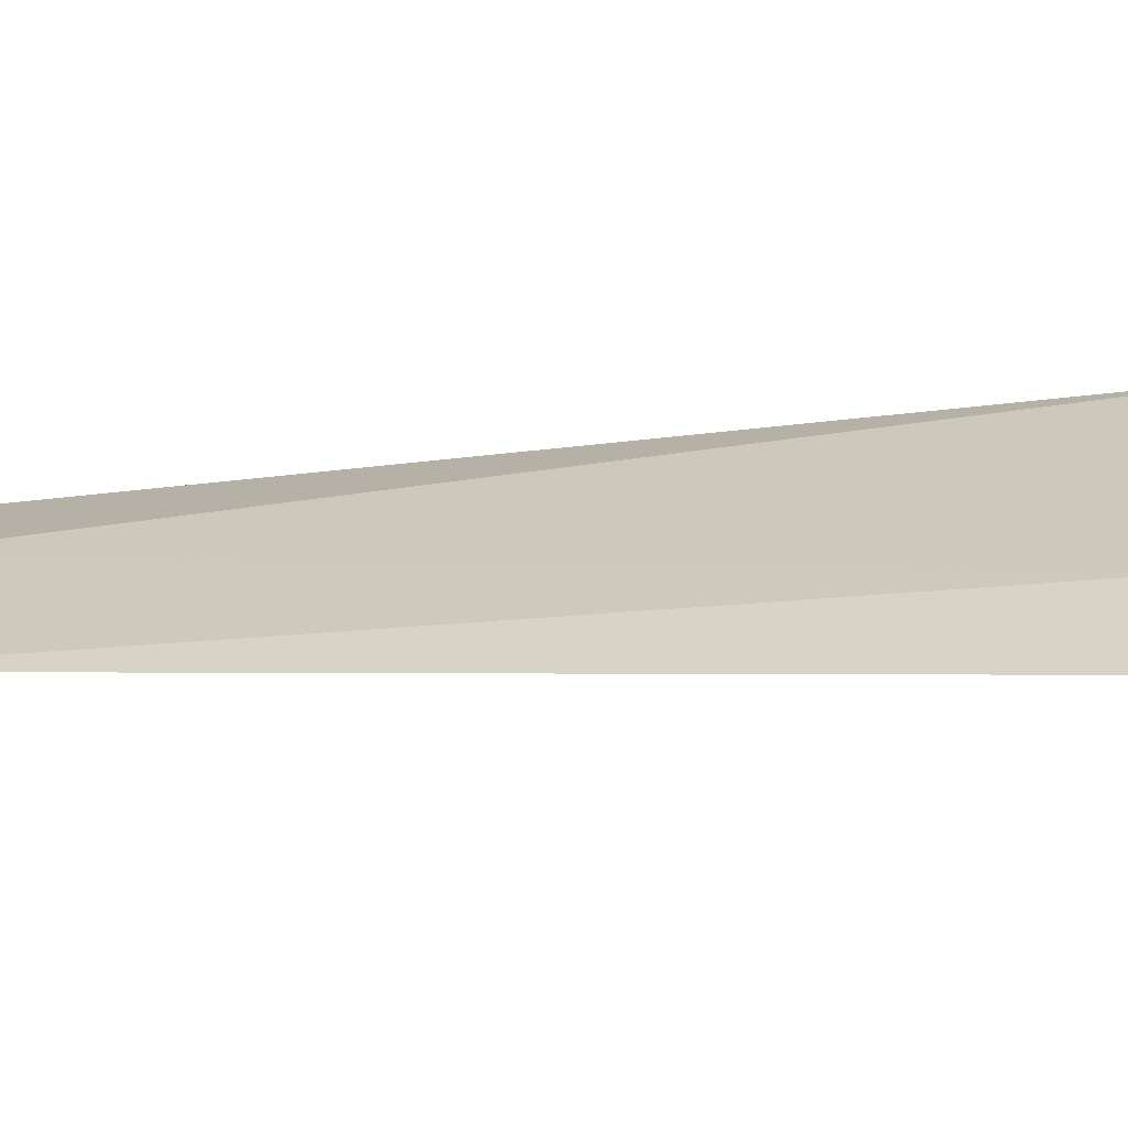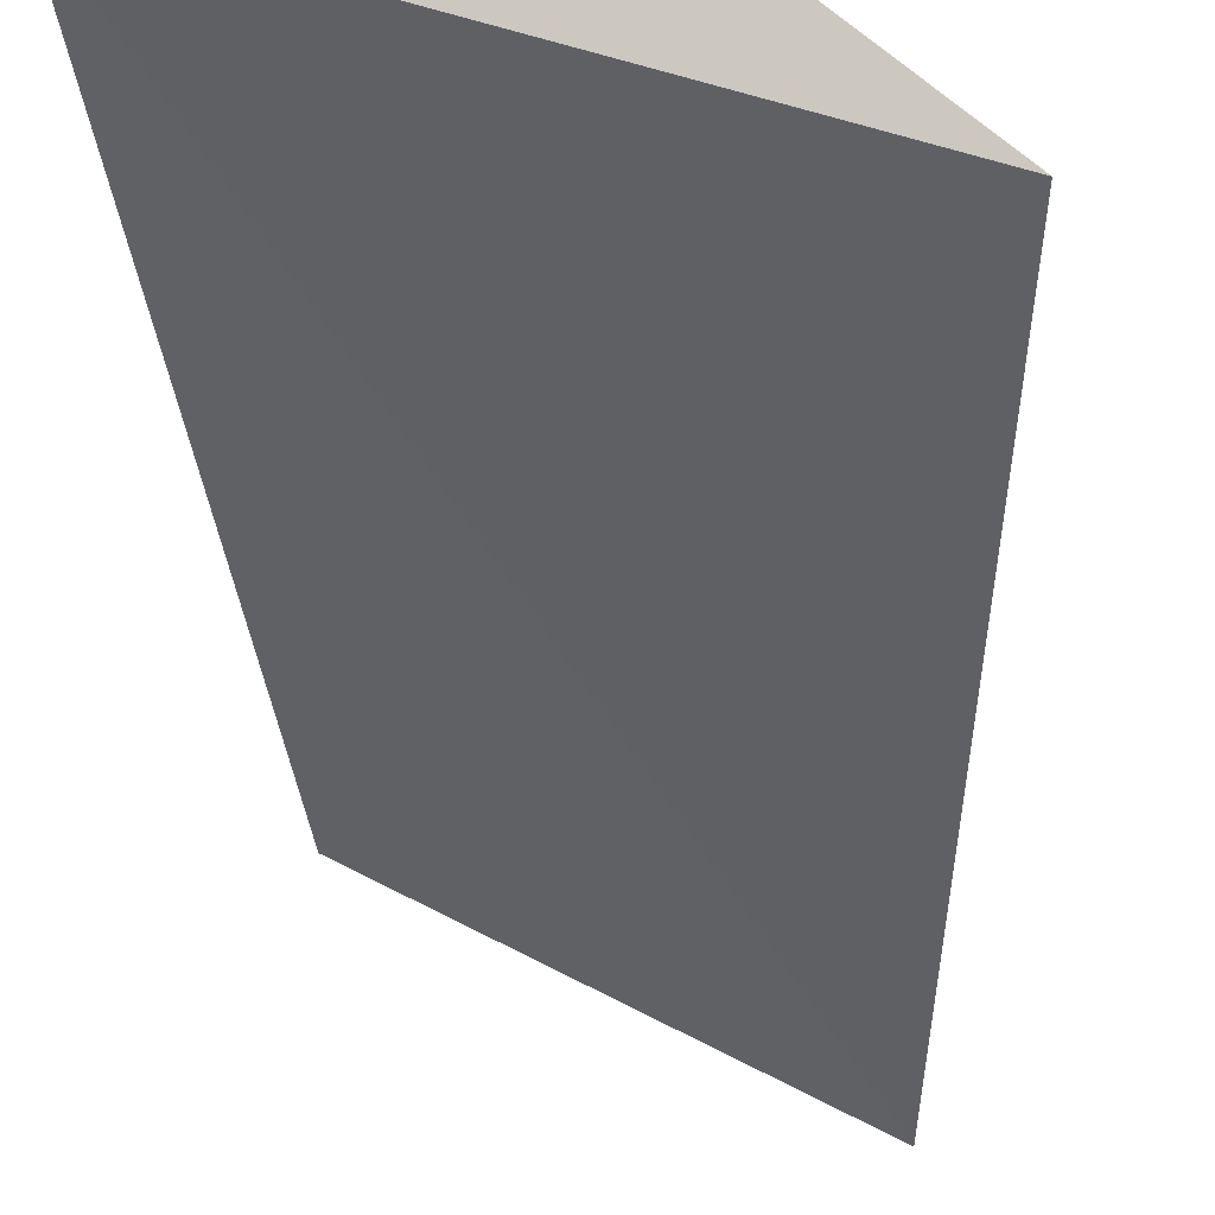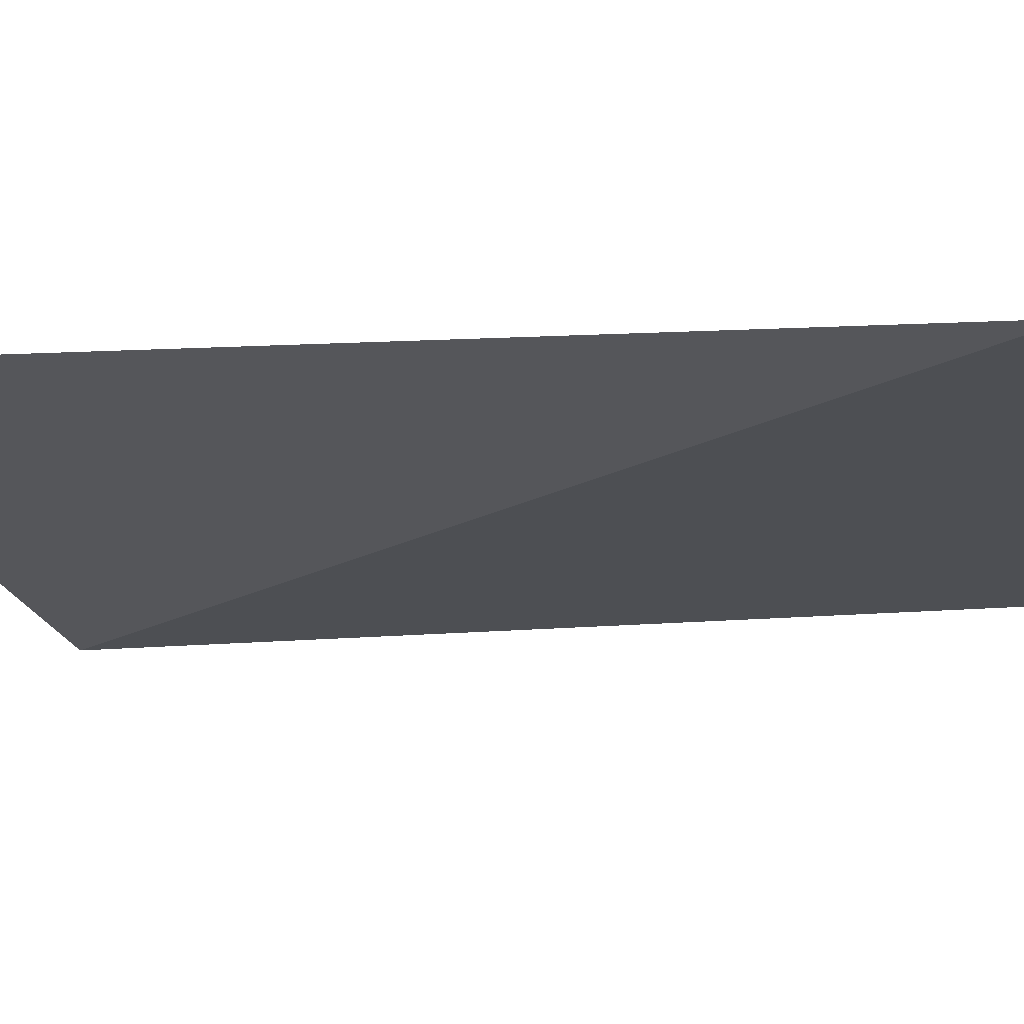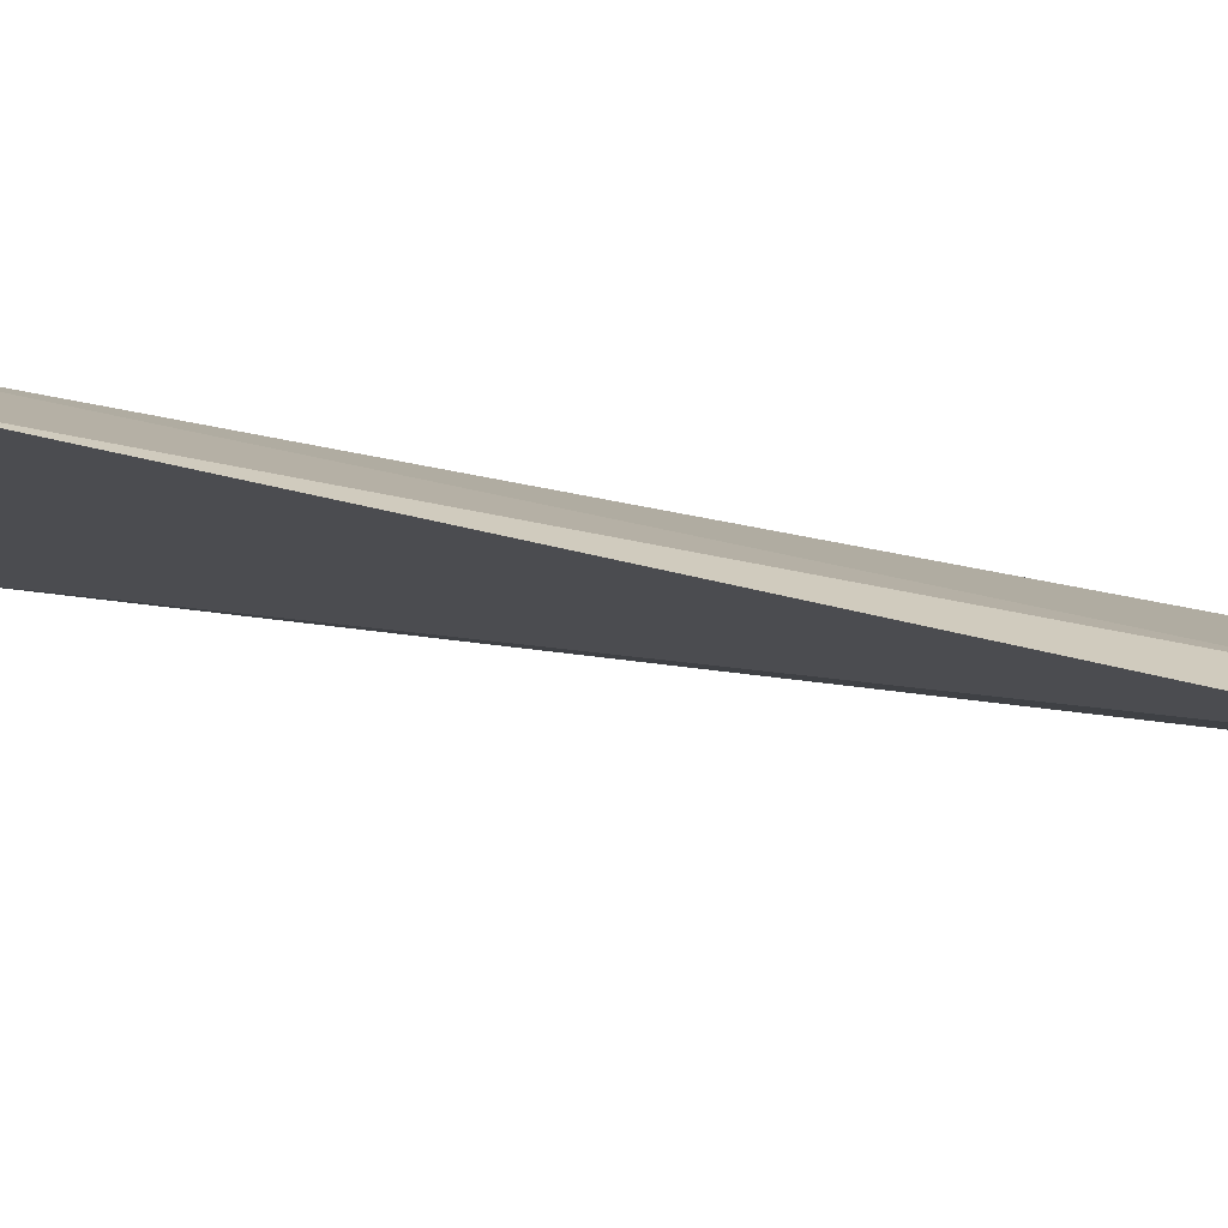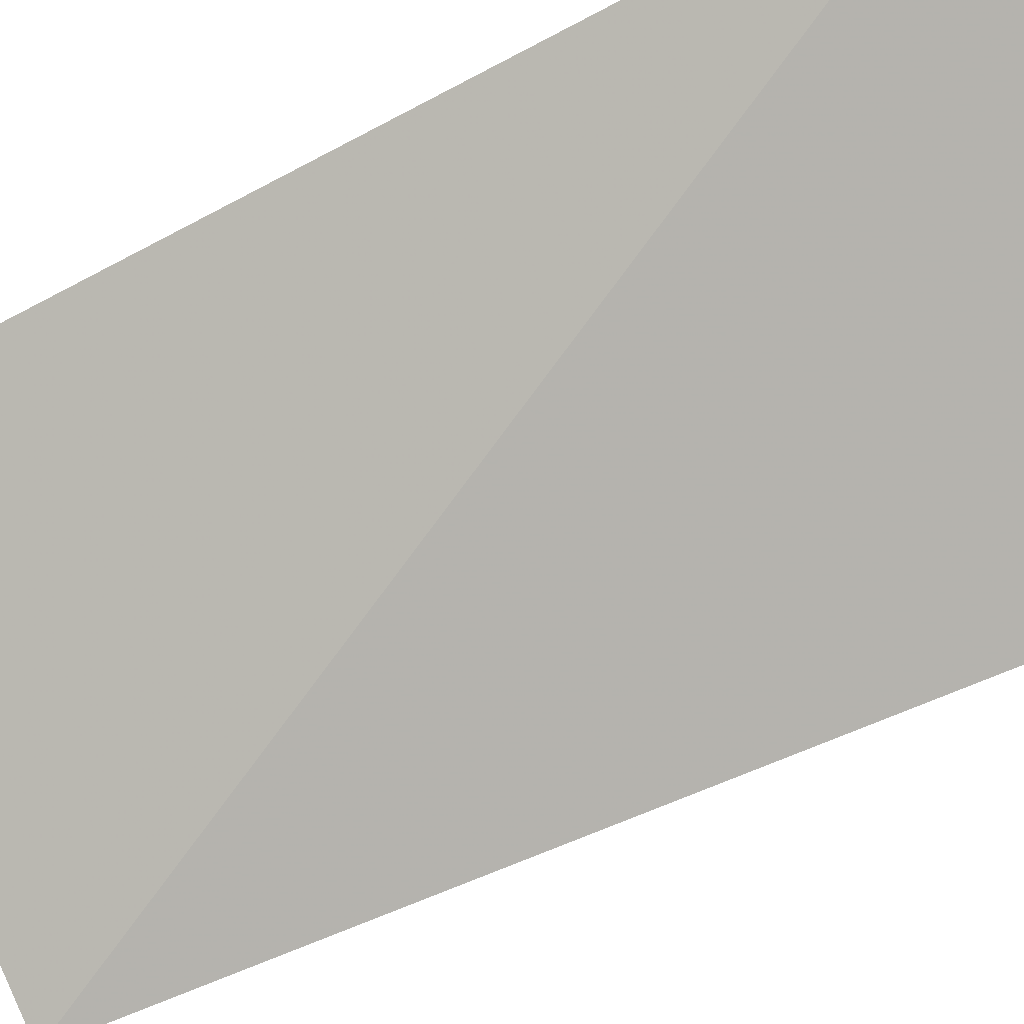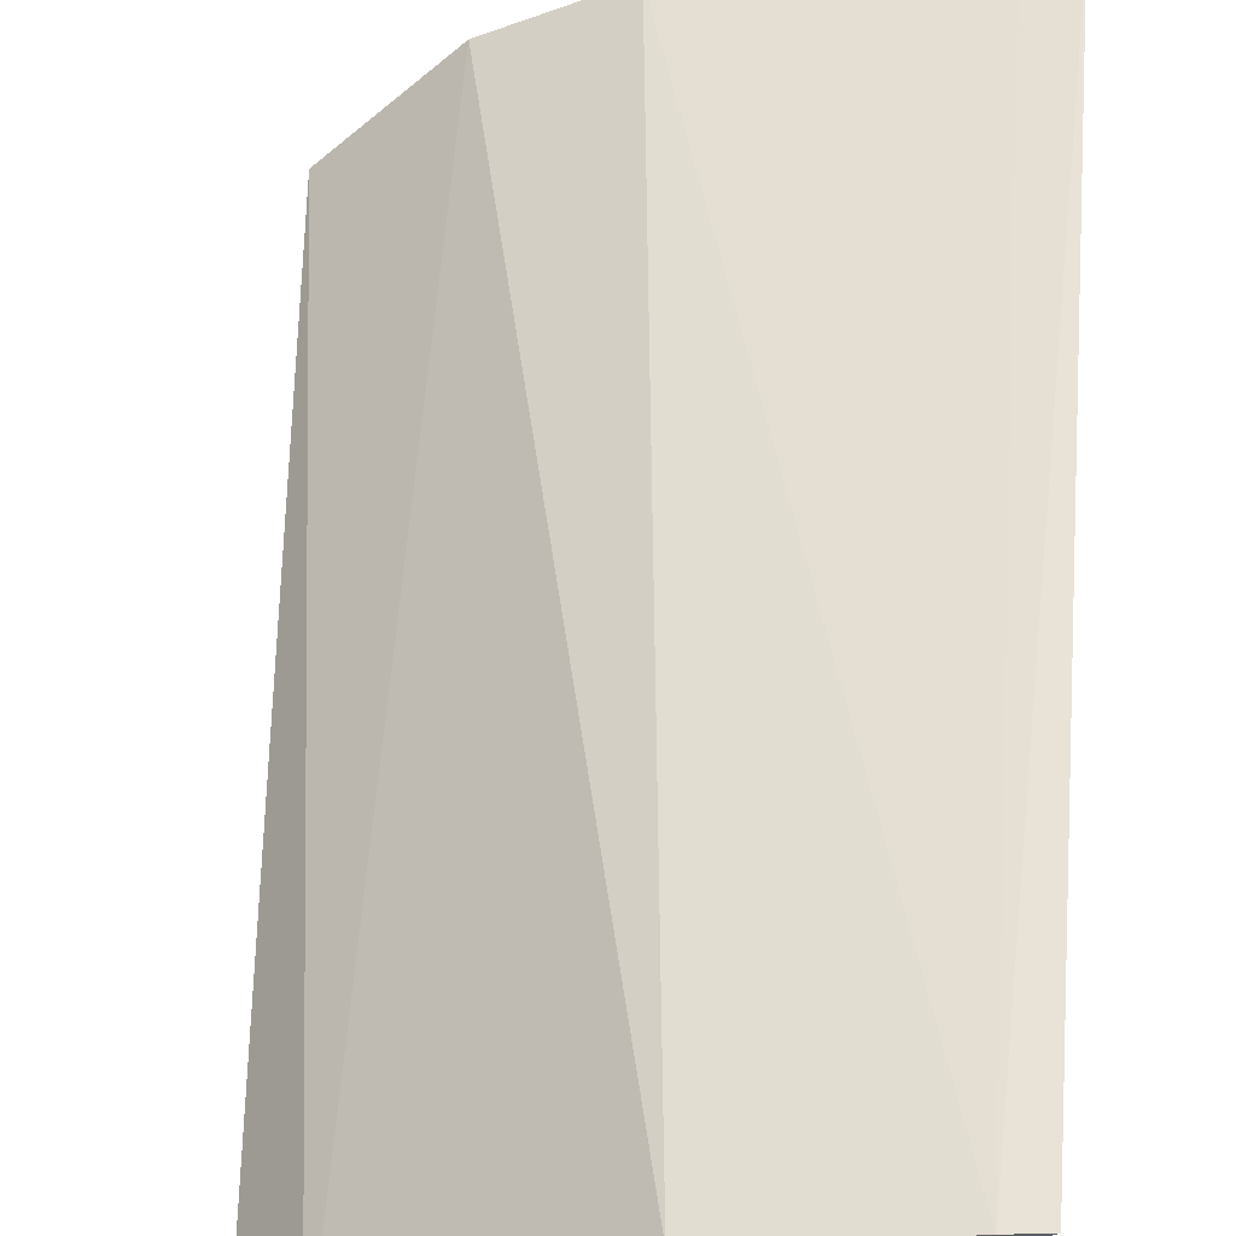
<metadata>
{"format":"obj","ext":"obj","renderer":"f3d","projection":"perspective","resolution":1024,"background":"white","views":[{"elev":-11.5,"azim":124.2,"up":"+Y"},{"elev":-32.2,"azim":5.4,"up":"+Y"},{"elev":4.2,"azim":-63.2,"up":"+Y"},{"elev":-31.1,"azim":80.7,"up":"+Y"},{"elev":-58.8,"azim":-61.6,"up":"+Y"},{"elev":46.5,"azim":-174.6,"up":"+Y"}]}
</metadata>
<code>
v 0.2268 0.1004 0.1411
v 0.2137 0.08907 0.00725
v 0.1807 0.1191 0.007342
v 0.1541 0.1292 0.1442
v 0.1542 0.1241 0.007728
v 0.1947 0.1224 0.1451
v 0.207 0.09778 0.006335
v 0.2113 0.1143 0.145
v 0.1585 0.1237 0.007491
v 0.1602 0.1282 0.1433
f 2 1 4
f 5 2 4
f 7 1 2
f 7 2 5
f 8 3 6
f 8 7 3
f 8 1 7
f 8 6 4
f 8 4 1
f 9 5 4
f 9 6 3
f 9 7 5
f 9 3 7
f 10 9 4
f 10 4 6
f 10 6 9

</code>
